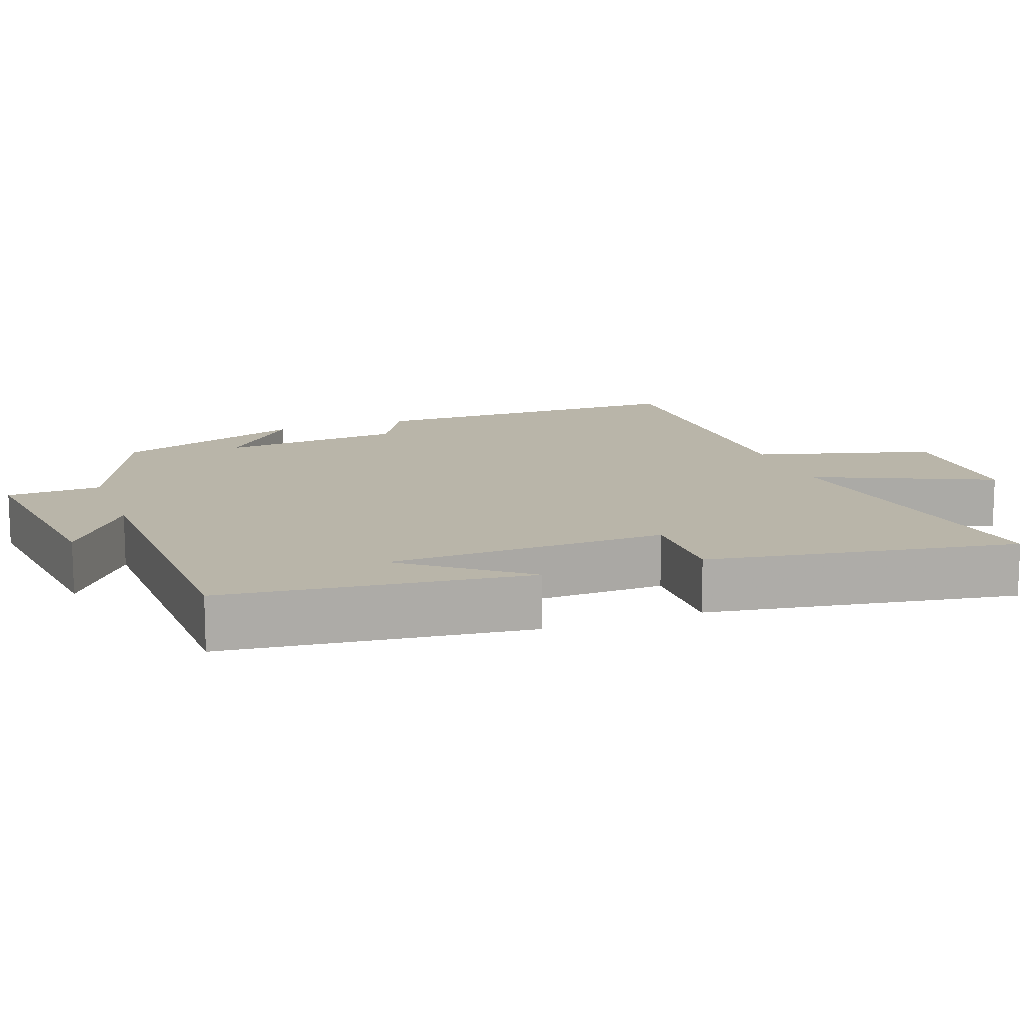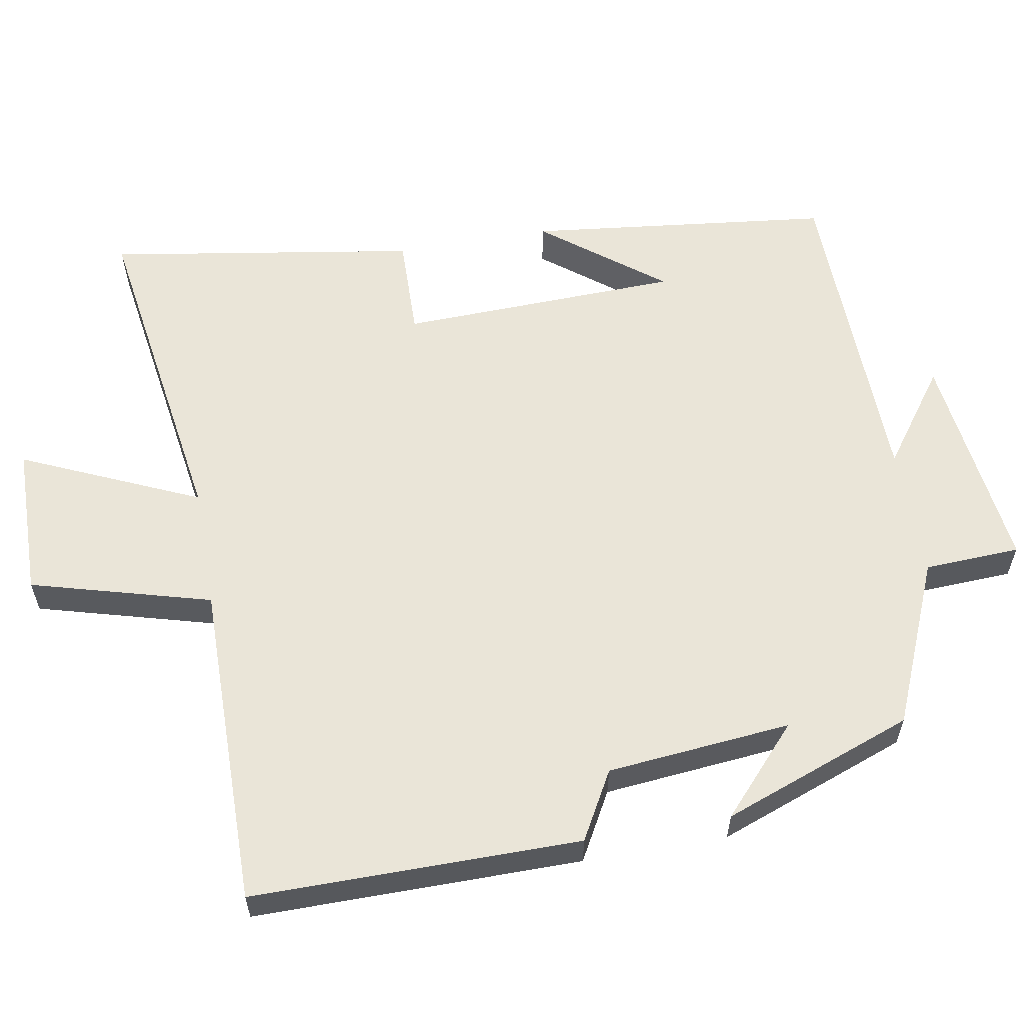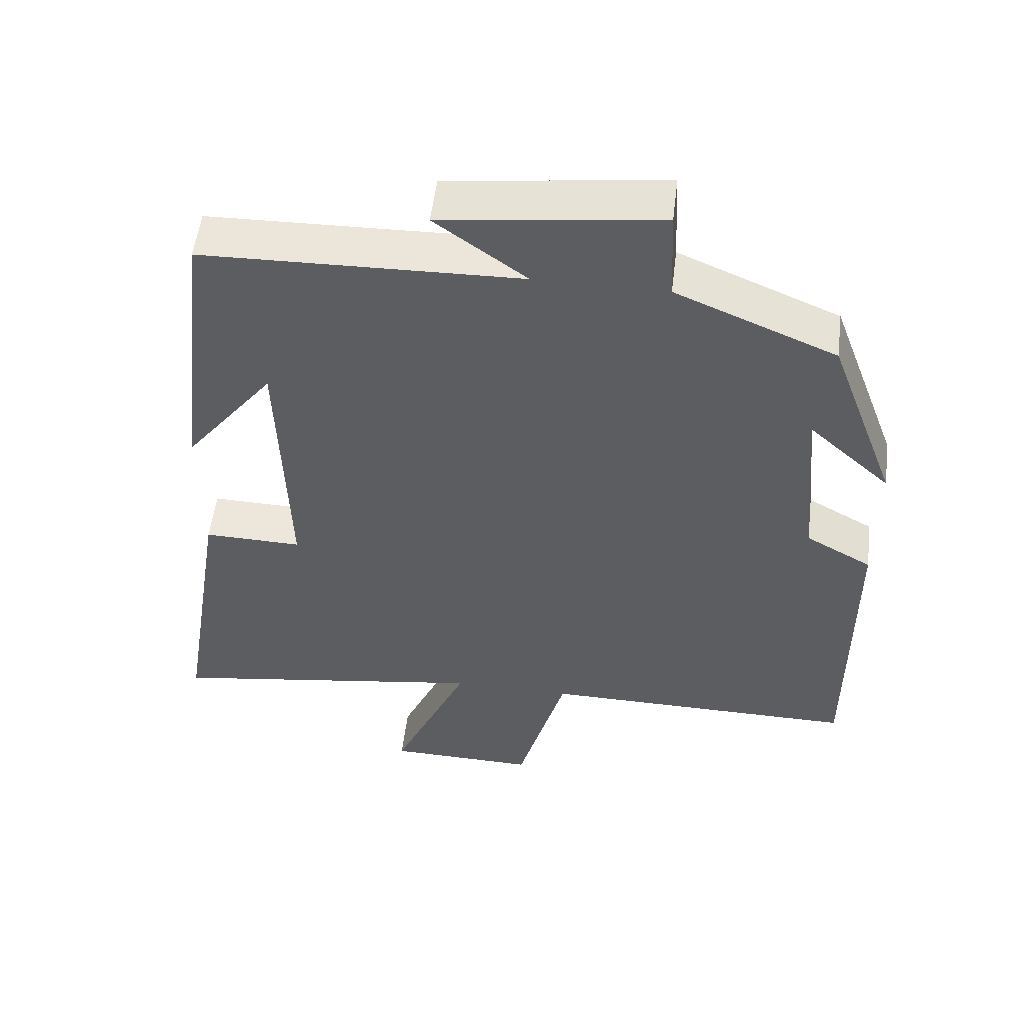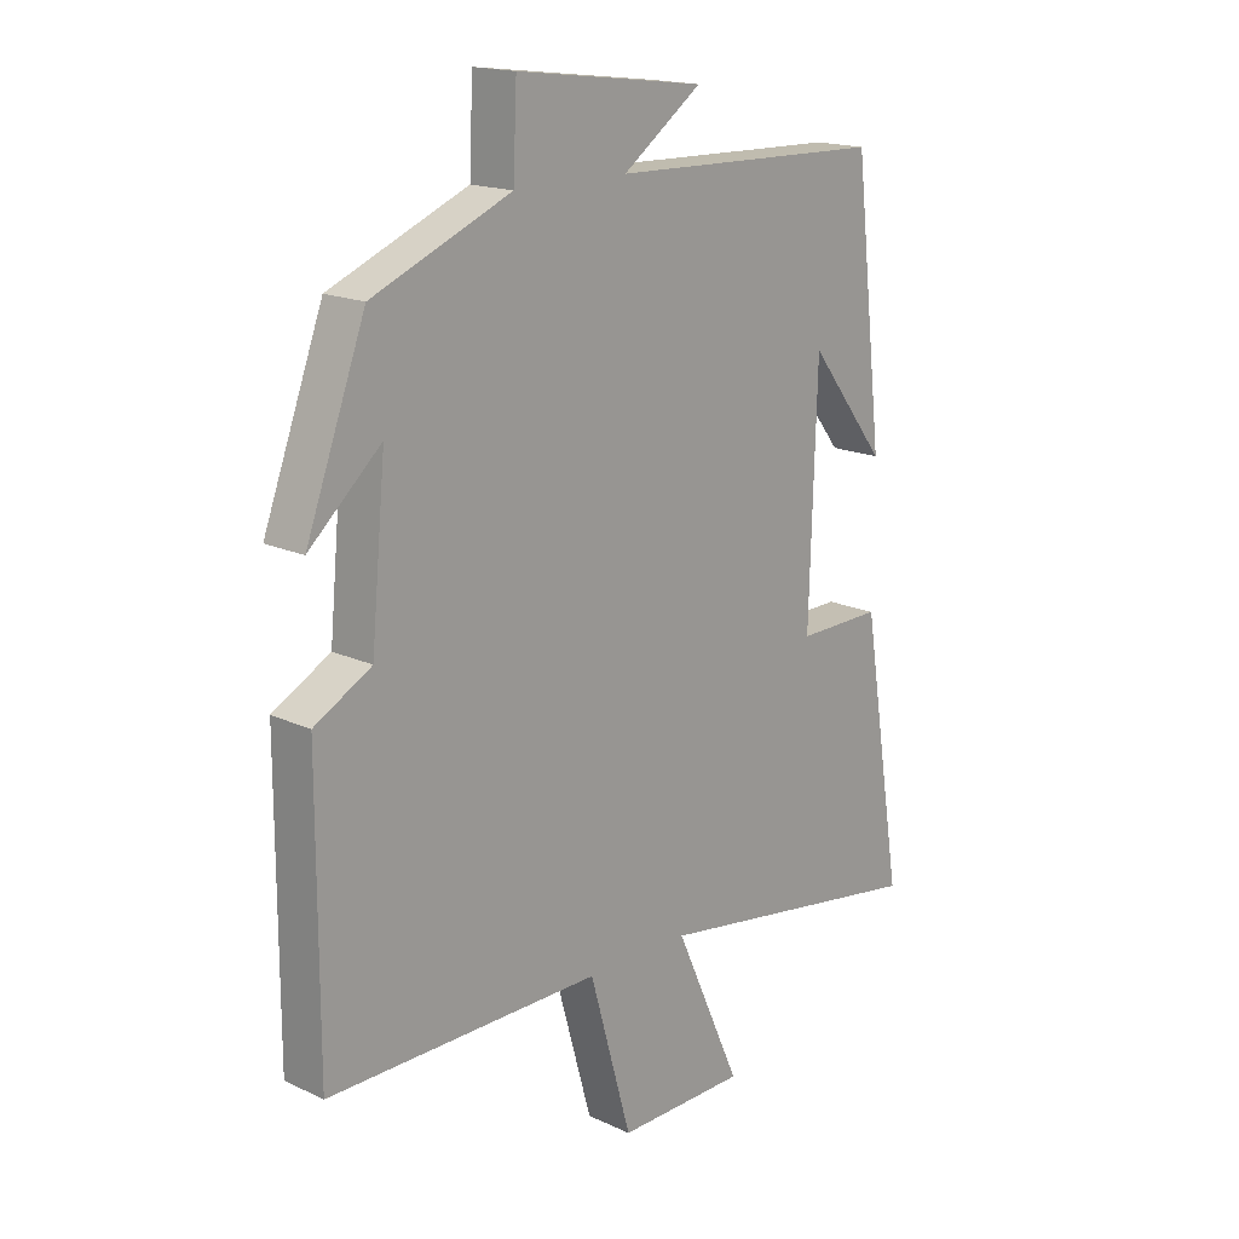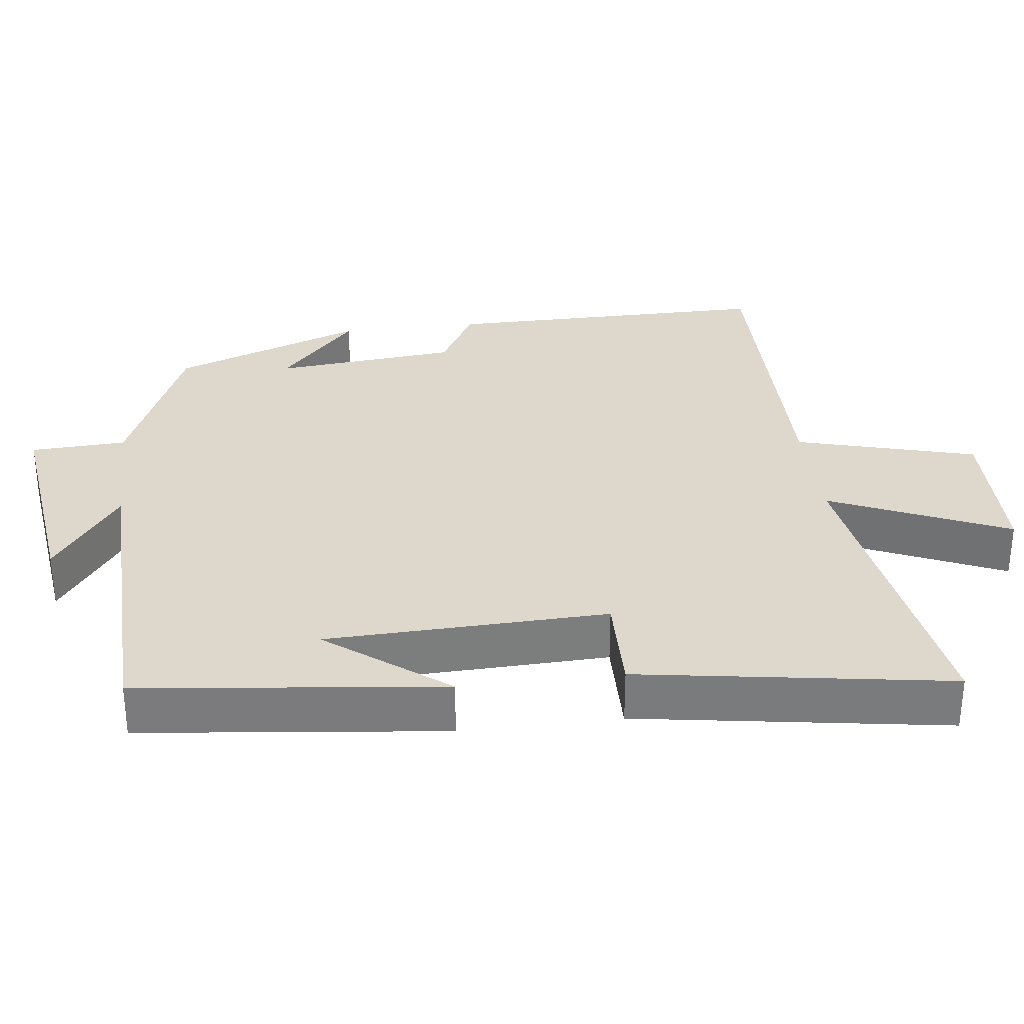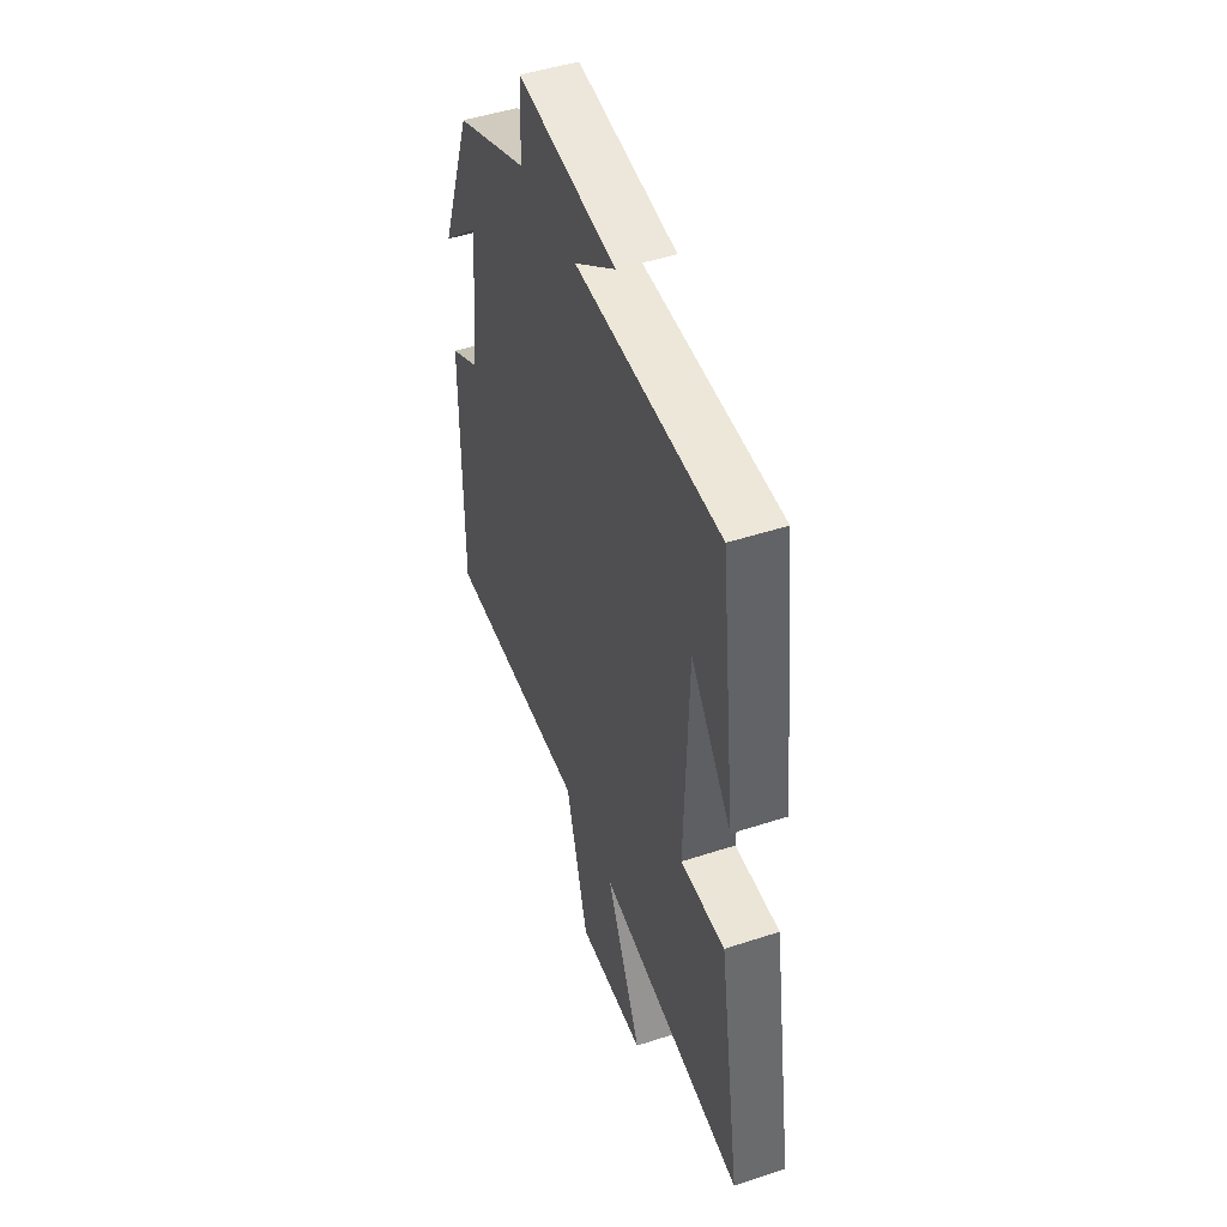
<metadata>
{"format":"obj","ext":"obj","renderer":"f3d","projection":"perspective","resolution":1024,"background":"white","views":[{"elev":13.4,"azim":69.9,"up":"+Y"},{"elev":59.2,"azim":-100.0,"up":"+Y"},{"elev":53.5,"azim":-173.1,"up":"+Z"},{"elev":17.2,"azim":-47.1,"up":"+Z"},{"elev":31.5,"azim":82.9,"up":"+Y"},{"elev":47.5,"azim":69.7,"up":"+Z"}]}
</metadata>
<code>
v -0.501 0.07 -0.504
v -0.5 0.07 -0.055
v -0.407 0.07 -0.003
v -0.383 0.07 0.249
v -0.5 0.07 0.143
v -0.403 0.07 0.405
v -0.178 0.07 0.5
v -0.172 0.07 0.631
v 0.134 0.07 0.593
v 0.006 0.07 0.5
v 0.452 0.07 0.489
v 0.5 0.07 0.073
v 0.374 0.07 0.236
v 0.362 0.07 -0.148
v 0.5 0.07 -0.145
v 0.568 0.07 -0.569
v 0.115 0.07 -0.5
v 0.223 0.07 -0.742
v 0.013 0.07 -0.746
v -0.055 0.07 -0.5
v -0.501 0 -0.504
v -0.5 0 -0.055
v -0.407 0 -0.003
v -0.383 0 0.249
v -0.5 0 0.143
v -0.403 0 0.405
v -0.178 0 0.5
v -0.172 0 0.631
v 0.134 0 0.593
v 0.006 0 0.5
v 0.452 0 0.489
v 0.5 0 0.073
v 0.374 0 0.236
v 0.362 0 -0.148
v 0.5 0 -0.145
v 0.568 0 -0.569
v 0.115 0 -0.5
v 0.223 0 -0.742
v 0.013 0 -0.746
v -0.055 0 -0.5
f 17 18 19 20
f 14 15 16 17
f 13 14 17 20
f 11 12 13
f 13 20 1
f 11 13 1
f 10 11 1
f 7 8 9 10
f 4 5 6 7
f 3 4 7 10
f 1 2 3
f 1 3 10
f 40 39 38 37
f 37 36 35 34
f 40 37 34 33
f 33 32 31
f 21 40 33
f 21 33 31
f 21 31 30
f 30 29 28 27
f 27 26 25 24
f 30 27 24 23
f 23 22 21
f 30 23 21
f 1 21 22 2
f 2 22 23 3
f 3 23 24 4
f 4 24 25 5
f 5 25 26 6
f 6 26 27 7
f 7 27 28 8
f 8 28 29 9
f 9 29 30 10
f 10 30 31 11
f 11 31 32 12
f 12 32 33 13
f 13 33 34 14
f 14 34 35 15
f 15 35 36 16
f 16 36 37 17
f 17 37 38 18
f 18 38 39 19
f 19 39 40 20
f 20 40 21 1

</code>
